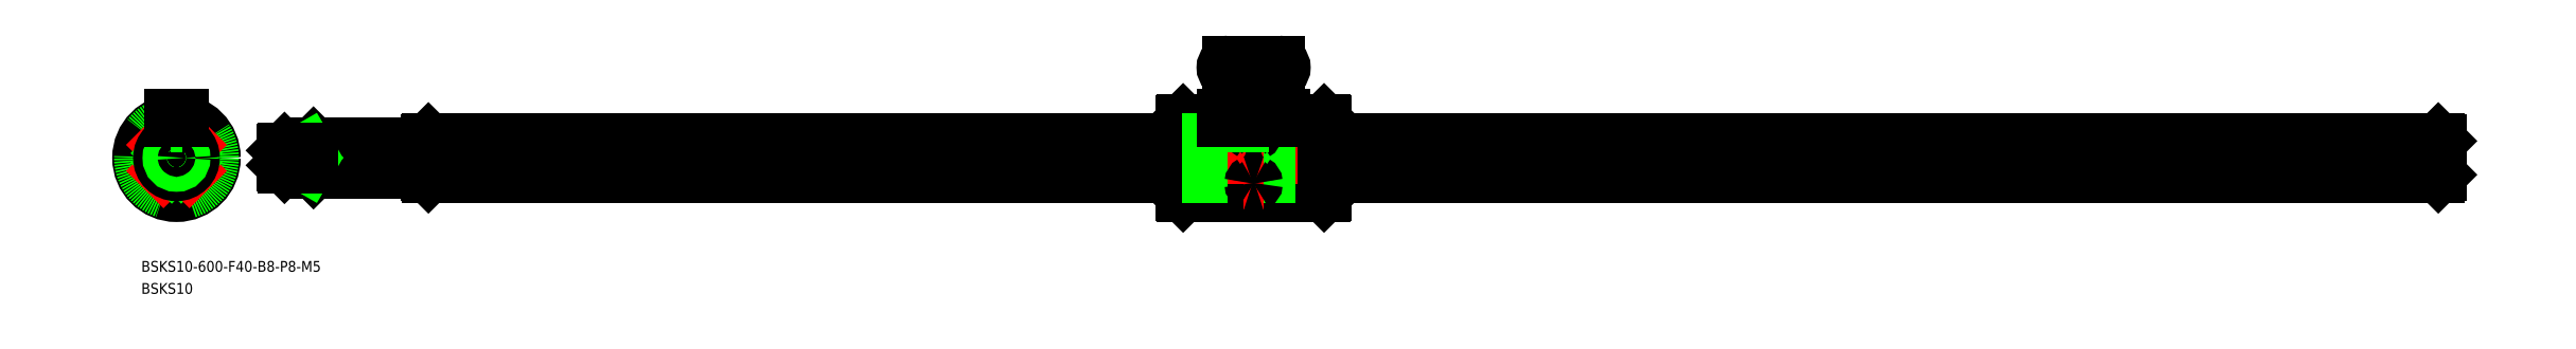
<metadata>
{"format":"dxf","ext":"dxf","renderer":"ezdxf+matplotlib","layout":"modelspace","background":"white","min_lineweight":24,"dpi":150}
</metadata>
<code>
0
SECTION
2
ENTITIES
0
LINE
8
CENTER
10
0
20
-12.5
30
0
11
0
21
14
31
0
0
LINE
8
CENTER
10
12.5
20
0
30
0
11
-12.5
21
0
31
0
0
ARC
8
0
10
0
20
0
30
0
40
5.2
50
6.672
51
83.33
0
ARC
8
0
10
0
20
6.19
30
0
40
1.19
50
239.5
51
300.5
0
ARC
8
0
10
0
20
0
30
0
40
5.2
50
96.67
51
173.3
0
ARC
8
0
10
0
20
0
30
0
40
5.2
50
186.7
51
263.3
0
ARC
8
0
10
-6.19
20
0
30
0
40
1.19
50
329.5
51
30.51
0
ARC
8
0
10
0
20
-6.19
30
0
40
1.19
50
59.49
51
120.5
0
ARC
8
0
10
0
20
0
30
0
40
5.2
50
276.7
51
353.3
0
ARC
8
0
10
6.19
20
0
30
0
40
1.19
50
149.5
51
210.5
0
CIRCLE
8
0
10
0
20
0
30
0
40
10.5
0
CIRCLE
8
0
10
0
20
0
30
0
40
10.1
0
CIRCLE
8
0
10
0
20
0
30
0
40
10
0
LINE
8
CENTER
10
-8.839
20
8.839
30
0
11
-2.263
21
2.263
31
0
0
LINE
8
CENTER
10
-2.263
20
-2.263
30
0
11
-8.839
21
-8.839
31
0
0
LINE
8
0
10
-6.521
20
7.581
30
0
11
-3.108
21
4.169
31
0
0
LINE
8
0
10
-7.581
20
6.521
30
0
11
-4.169
21
3.108
31
0
0
LINE
8
0
10
-4.169
20
-3.108
30
0
11
-7.581
21
-6.521
31
0
0
LINE
8
0
10
-3.108
20
-4.169
30
0
11
-6.521
21
-7.581
31
0
0
LINE
8
0
10
4.169
20
3.108
30
0
11
7.581
21
6.521
31
0
0
LINE
8
CENTER
10
2.263
20
2.263
30
0
11
8.839
21
8.839
31
0
0
LINE
8
0
10
3.108
20
4.169
30
0
11
6.521
21
7.581
31
0
0
LINE
8
0
10
3.108
20
-4.169
30
0
11
6.521
21
-7.581
31
0
0
LINE
8
CENTER
10
2.263
20
-2.263
30
0
11
8.839
21
-8.839
31
0
0
LINE
8
0
10
4.169
20
-3.108
30
0
11
7.581
21
-6.521
31
0
0
LINE
8
0
10
279.6
20
10.1
30
0
11
279.6
21
-10.1
31
0
0
LINE
8
0
10
280
20
10.5
30
0
11
291.1
21
10.5
31
0
0
LINE
8
0
10
280
20
-10.5
30
0
11
298.6
21
-10.5
31
0
0
LINE
8
0
10
319.6
20
10.1
30
0
11
319.6
21
-10.1
31
0
0
LINE
8
CENTER
10
299.6
20
28.7
30
0
11
299.6
21
-12.5
31
0
0
LINE
8
0
10
300.6
20
10.39
30
0
11
300.6
21
-10.5
31
0
0
LINE
8
0
10
298.6
20
10.39
30
0
11
298.6
21
-10.5
31
0
0
ARC
8
0
10
299.6
20
-11.25
30
0
40
1.25
50
36.87
51
143.1
0
LINE
8
0
10
308.1
20
10.5
30
0
11
319.2
21
10.5
31
0
0
LINE
8
0
10
300.6
20
-10.5
30
0
11
319.2
21
-10.5
31
0
0
LINE
8
0
10
280
20
10.5
30
0
11
279.6
21
10.1
31
0
0
LINE
8
0
10
279.6
20
-10.1
30
0
11
280
21
-10.5
31
0
0
LINE
8
0
10
319.2
20
-10.5
30
0
11
319.6
21
-10.1
31
0
0
LINE
8
0
10
319.2
20
10.5
30
0
11
319.6
21
10.1
31
0
0
LINE
8
CENTER
10
27.61
20
0
30
0
11
631.6
21
0
31
0
0
LINE
8
0
10
70.08
20
5.165
30
0
11
279.6
21
5.165
31
0
0
LINE
8
0
10
70.08
20
-5.165
30
0
11
279.6
21
-5.165
31
0
0
LINE
8
0
10
280
20
10.5
30
0
11
280
21
-10.5
31
0
0
LINE
8
0
10
319.2
20
10.5
30
0
11
319.2
21
-10.5
31
0
0
LINE
8
0
10
70.11
20
0.6042
30
0
11
279.6
21
0.6042
31
0
0
LINE
8
0
10
70.11
20
-0.6042
30
0
11
279.6
21
-0.6042
31
0
0
LINE
8
0
10
279.6
20
-0.6042
30
0
11
319.6
21
-0.6042
31
0
0
LINE
8
0
10
279.6
20
0.6042
30
0
11
319.6
21
0.6042
31
0
0
LINE
8
0
10
279.6
20
-5.165
30
0
11
319.6
21
-5.165
31
0
0
LINE
8
0
10
279.6
20
5.165
30
0
11
319.6
21
5.165
31
0
0
LINE
8
0
10
319.6
20
-5.165
30
0
11
629.1
21
-5.165
31
0
0
LINE
8
0
10
319.6
20
-0.6042
30
0
11
629.1
21
-0.6042
31
0
0
LINE
8
0
10
319.6
20
0.6042
30
0
11
629.1
21
0.6042
31
0
0
LINE
8
0
10
319.6
20
5.165
30
0
11
629.1
21
5.165
31
0
0
LINE
8
CENTER
10
310.1
20
25.2
30
0
11
289.1
21
25.2
31
0
0
LINE
8
0
10
292.6
20
26.7
30
0
11
306.6
21
26.7
31
0
0
LINE
8
0
10
292.6
20
23.7
30
0
11
306.6
21
23.7
31
0
0
ARC
8
0
10
292.6
20
25.2
30
0
40
1.5
50
90
51
270
0
ARC
8
0
10
306.6
20
25.2
30
0
40
1.5
50
270
51
90
0
CIRCLE
8
0
10
0
20
0
30
0
40
4.7
0
INSERT
8
0
2
*U6
10
0
20
0
30
0
0
INSERT
8
0
2
*U7
10
0
20
0
30
0
0
LINE
8
0
10
37.61
20
3.5
30
0
11
37.61
21
-3.5
31
0
0
LINE
8
0
10
38.11
20
4
30
0
11
69.61
21
4
31
0
0
LINE
8
0
10
38.11
20
-4
30
0
11
69.61
21
-4
31
0
0
LINE
8
0
10
69.61
20
4.7
30
0
11
69.61
21
-4.7
31
0
0
LINE
8
0
10
37.61
20
3.5
30
0
11
38.11
21
4
31
0
0
LINE
8
0
10
37.61
20
-3.5
30
0
11
38.11
21
-4
31
0
0
LINE
8
0
10
69.61
20
4.7
30
0
11
70.08
21
5.165
31
0
0
LINE
8
0
10
69.61
20
-4.7
30
0
11
70.08
21
-5.165
31
0
0
LINE
8
0
10
70.11
20
5.165
30
0
11
70.11
21
-5.165
31
0
0
LINE
8
0
10
38.11
20
4
30
0
11
38.11
21
-4
31
0
0
CIRCLE
8
0
10
0
20
0
30
0
40
3.5
0
CIRCLE
8
0
10
0
20
0
30
0
40
4
0
LINE
8
0
10
629.6
20
4.7
30
0
11
629.6
21
-4.7
31
0
0
LINE
8
0
10
629.6
20
4.7
30
0
11
629.1
21
5.165
31
0
0
LINE
8
0
10
629.6
20
-4.7
30
0
11
629.1
21
-5.165
31
0
0
LINE
8
0
10
629.1
20
5.165
30
0
11
629.1
21
-5.165
31
0
0
LINE
8
0
10
36.36
20
-2.5
30
0
11
35.61
21
-2.067
31
0
0
LINE
8
0
10
29.61
20
2.067
30
0
11
36.86
21
2.067
31
0
0
LINE
8
0
10
29.61
20
-2.067
30
0
11
36.86
21
-2.067
31
0
0
LINE
8
0
10
36.36
20
2.5
30
0
11
35.61
21
2.067
31
0
0
LINE
8
0
10
30.05
20
-2.5
30
0
11
30.05
21
2.5
31
0
0
LINE
8
0
10
35.61
20
2.5
30
0
11
35.61
21
-2.5
31
0
0
LINE
8
0
10
29.61
20
-2.067
30
0
11
29.61
21
2.067
31
0
0
LINE
8
0
10
30.05
20
-2.5
30
0
11
37.61
21
-2.5
31
0
0
LINE
8
0
10
30.05
20
2.5
30
0
11
37.61
21
2.5
31
0
0
LINE
8
0
10
29.61
20
2.067
30
0
11
30.05
21
2.5
31
0
0
LINE
8
0
10
30.05
20
-2.5
30
0
11
29.61
21
-2.067
31
0
0
CIRCLE
8
0
10
0
20
0
30
0
40
2.5
0
CIRCLE
8
0
10
0
20
0
30
0
40
2.067
0
LINE
8
CENTER
10
296.9
20
7.071
30
0
11
302.4
21
7.071
31
0
0
ARC
8
0
10
299.4
20
7.046
30
0
40
0.4897
50
114.1
51
177.1
0
ARC
8
0
10
299.4
20
7.119
30
0
40
0.5831
50
184.7
51
240.9
0
ARC
8
0
10
299.8
20
7.119
30
0
40
0.5831
50
299.1
51
355.3
0
ARC
8
0
10
299.6
20
7.718
30
0
40
1.197
50
247.8
51
292.2
0
ARC
8
0
10
299.9
20
7.046
30
0
40
0.4897
50
2.915
51
65.88
0
ARC
8
0
10
299.6
20
6.334
30
0
40
1.247
50
68.31
51
111.7
0
LINE
8
CENTER
10
296.9
20
-7.071
30
0
11
302.4
21
-7.071
31
0
0
ARC
8
0
10
299.4
20
-7.046
30
0
40
0.4897
50
182.9
51
245.9
0
ARC
8
0
10
299.4
20
-7.119
30
0
40
0.5831
50
119.1
51
175.3
0
ARC
8
0
10
299.8
20
-7.119
30
0
40
0.5831
50
4.732
51
60.93
0
ARC
8
0
10
299.6
20
-7.718
30
0
40
1.197
50
67.81
51
112.2
0
ARC
8
0
10
299.9
20
-7.046
30
0
40
0.4897
50
294.1
51
357.1
0
ARC
8
0
10
299.6
20
-6.334
30
0
40
1.247
50
248.3
51
291.7
0
LINE
8
0
10
1.5
20
10.39
30
0
11
1.5
21
9
31
0
0
LINE
8
0
10
-1.5
20
10.39
30
0
11
-1.5
21
9
31
0
0
LINE
8
0
10
1.5
20
9
30
0
11
-1.5
21
9
31
0
0
LINE
8
0
10
-1.5
20
12
30
0
11
1.5
21
12
31
0
0
LINE
8
0
10
-1.5
20
10.39
30
0
11
-1.5
21
12
31
0
0
LINE
8
0
10
1.5
20
10.39
30
0
11
1.5
21
12
31
0
0
ARC
8
0
10
299.6
20
11.13
30
0
40
1.242
50
216.4
51
323.6
0
LINE
8
0
10
308.1
20
10.39
30
0
11
308.1
21
9
31
0
0
LINE
8
0
10
291.1
20
10.39
30
0
11
291.1
21
9
31
0
0
LINE
8
0
10
291.1
20
9
30
0
11
308.1
21
9
31
0
0
LINE
8
0
10
291.1
20
12
30
0
11
308.1
21
12
31
0
0
LINE
8
0
10
291.1
20
10.39
30
0
11
291.1
21
12
31
0
0
LINE
8
0
10
308.1
20
10.39
30
0
11
308.1
21
12
31
0
0
LINE
8
0
10
291.1
20
10.39
30
0
11
298.6
21
10.39
31
0
0
LINE
8
0
10
300.6
20
10.39
30
0
11
308.1
21
10.39
31
0
0
VIEWPORT
8
0
10
128.5
20
97.5
30
0
40
622.9
41
222.2
68
     1
69
     1
0
VIEWPORT
8
0
10
128.5
20
97.5
30
0
40
205.6
41
156
68
     2
69
     2
0
ENDSEC
0
EOF

</code>
